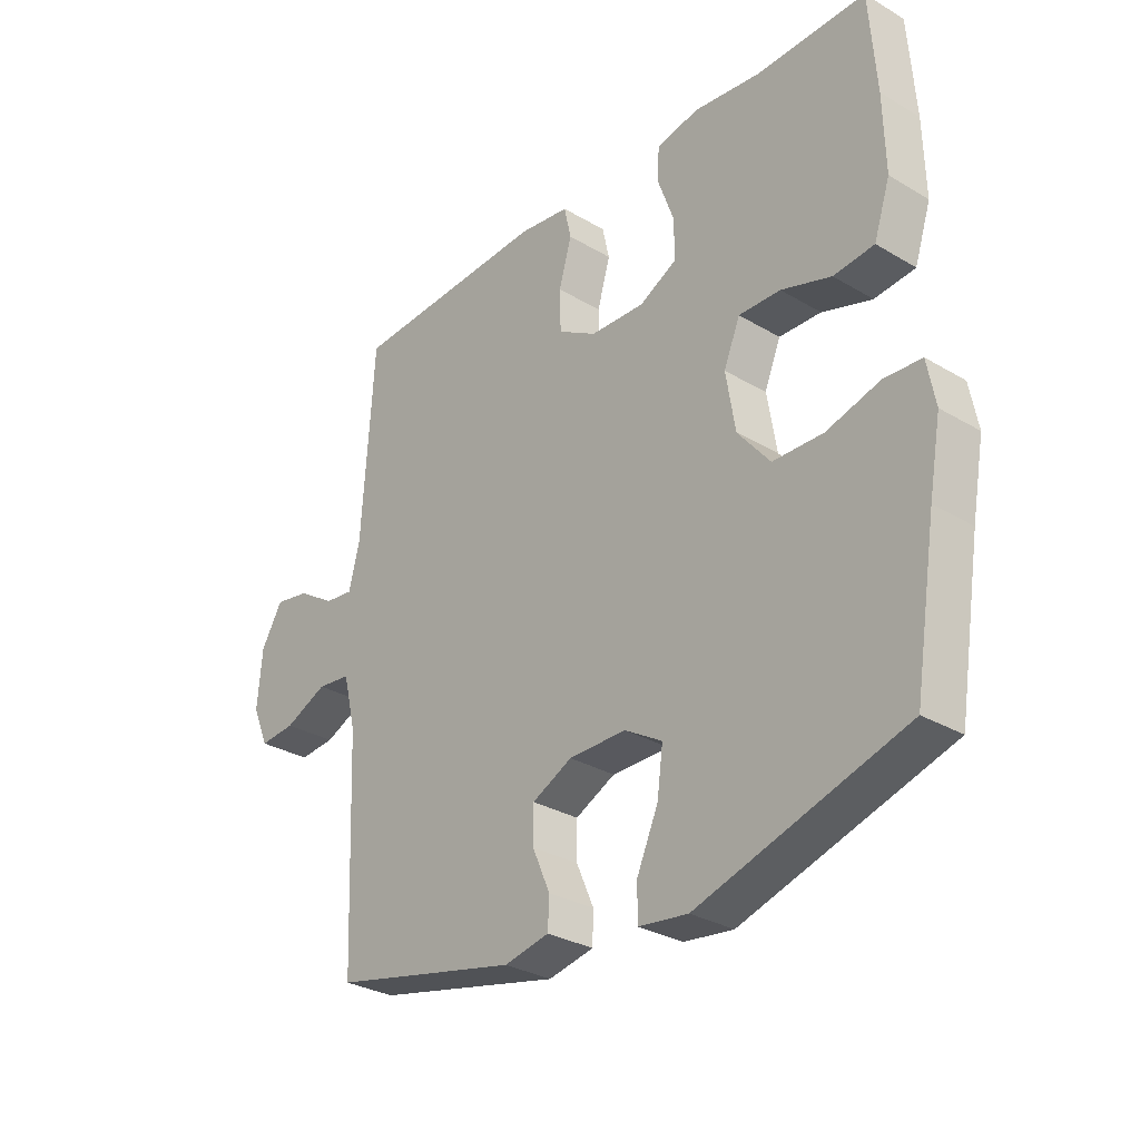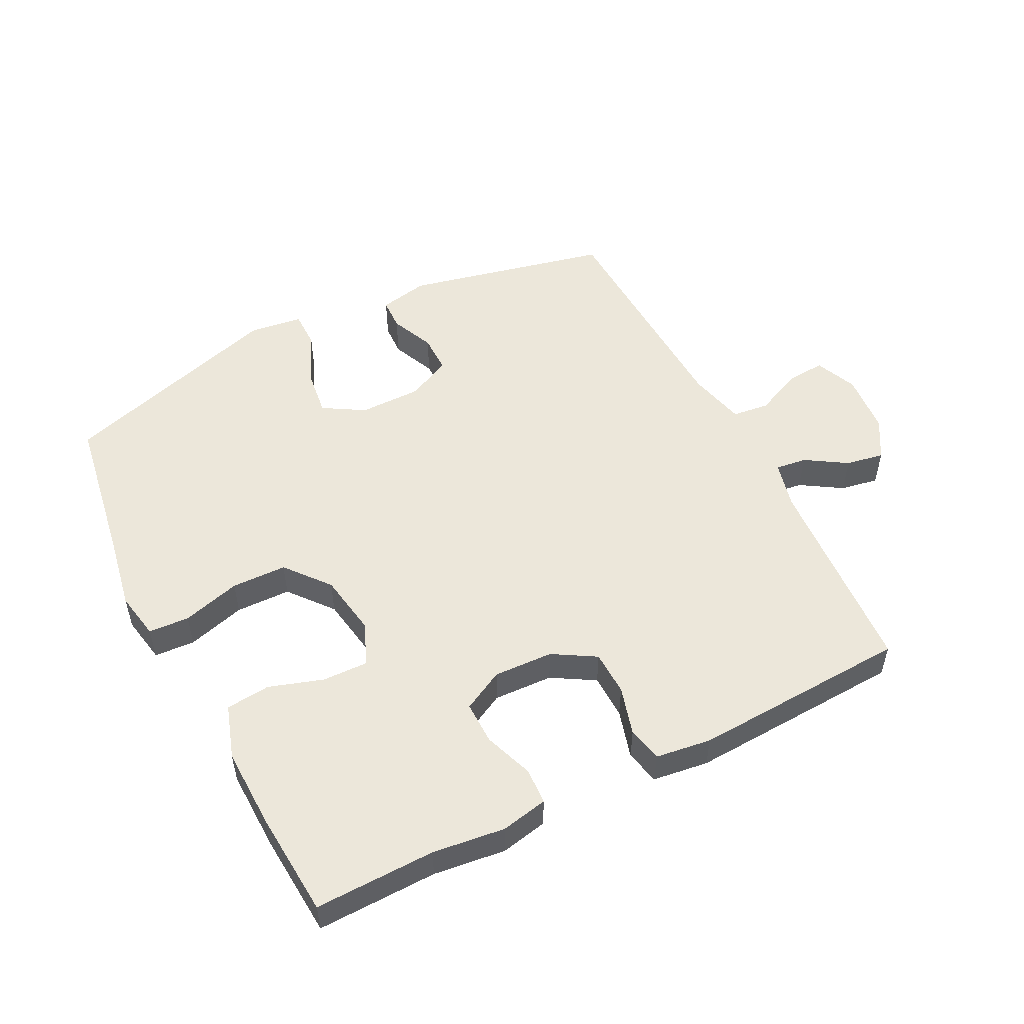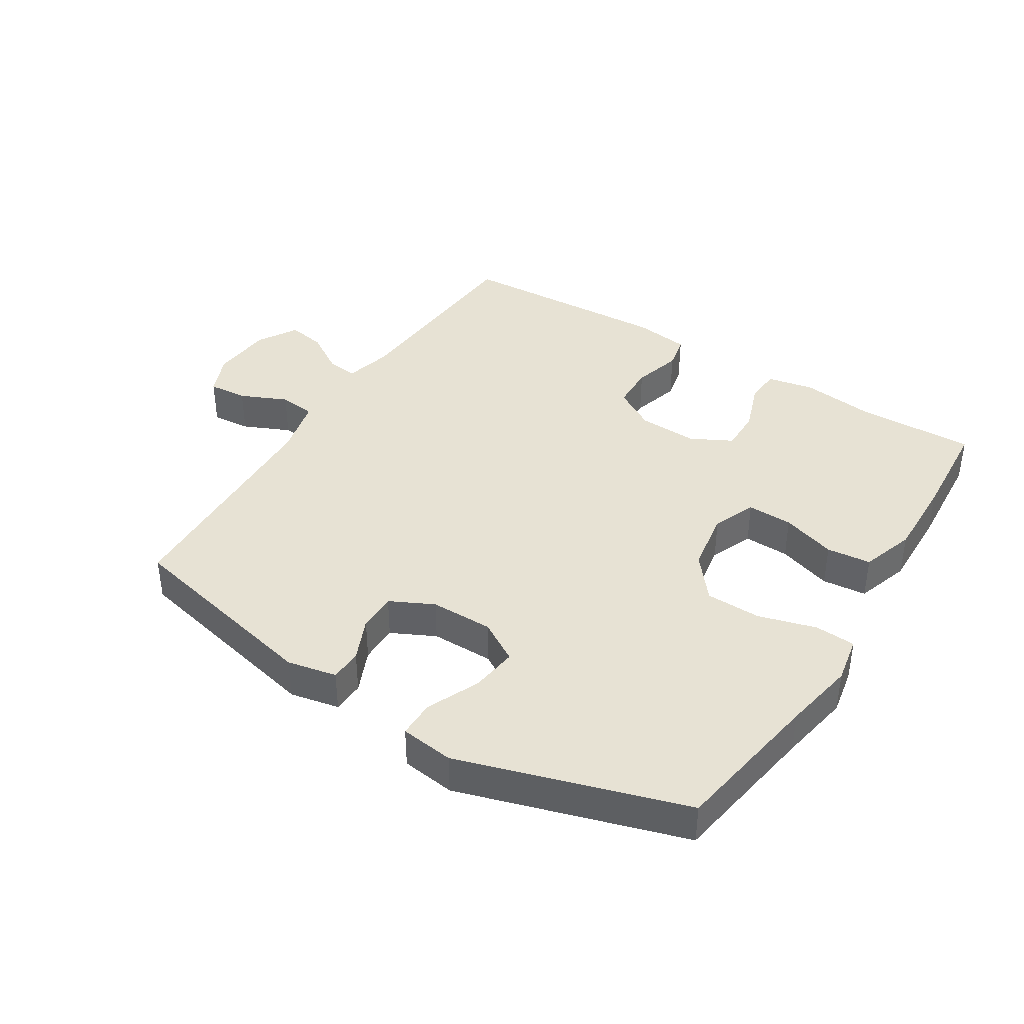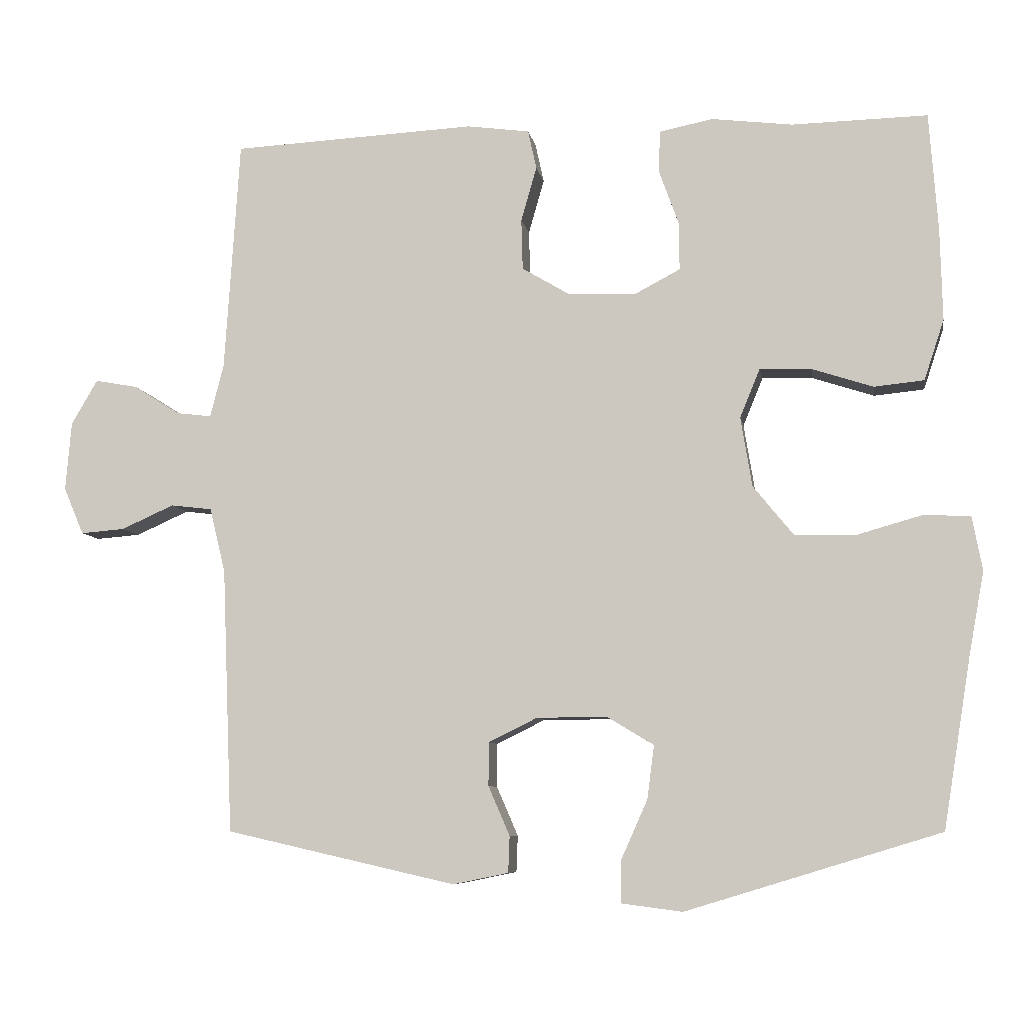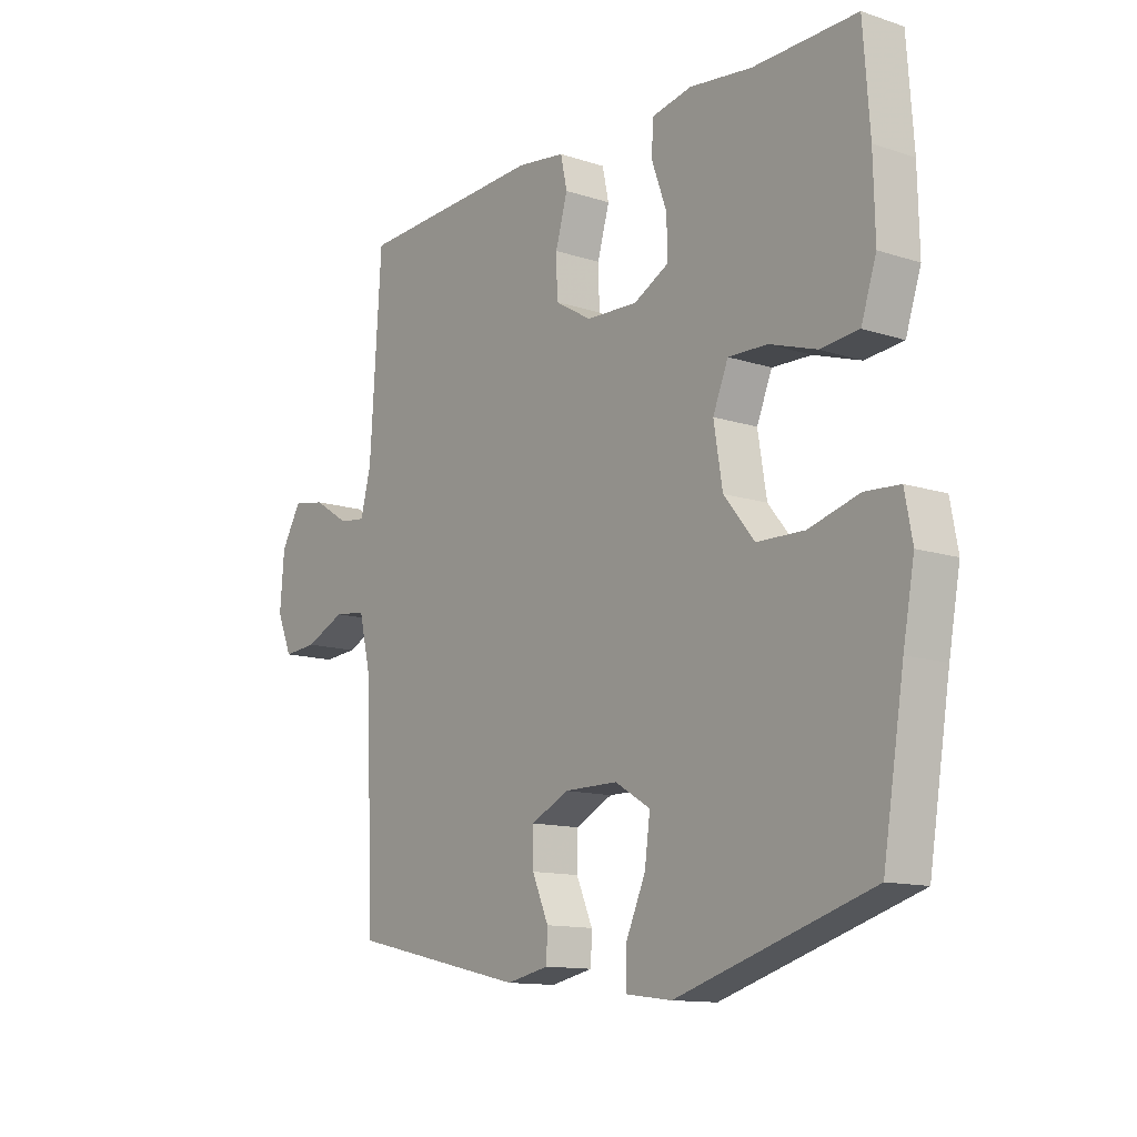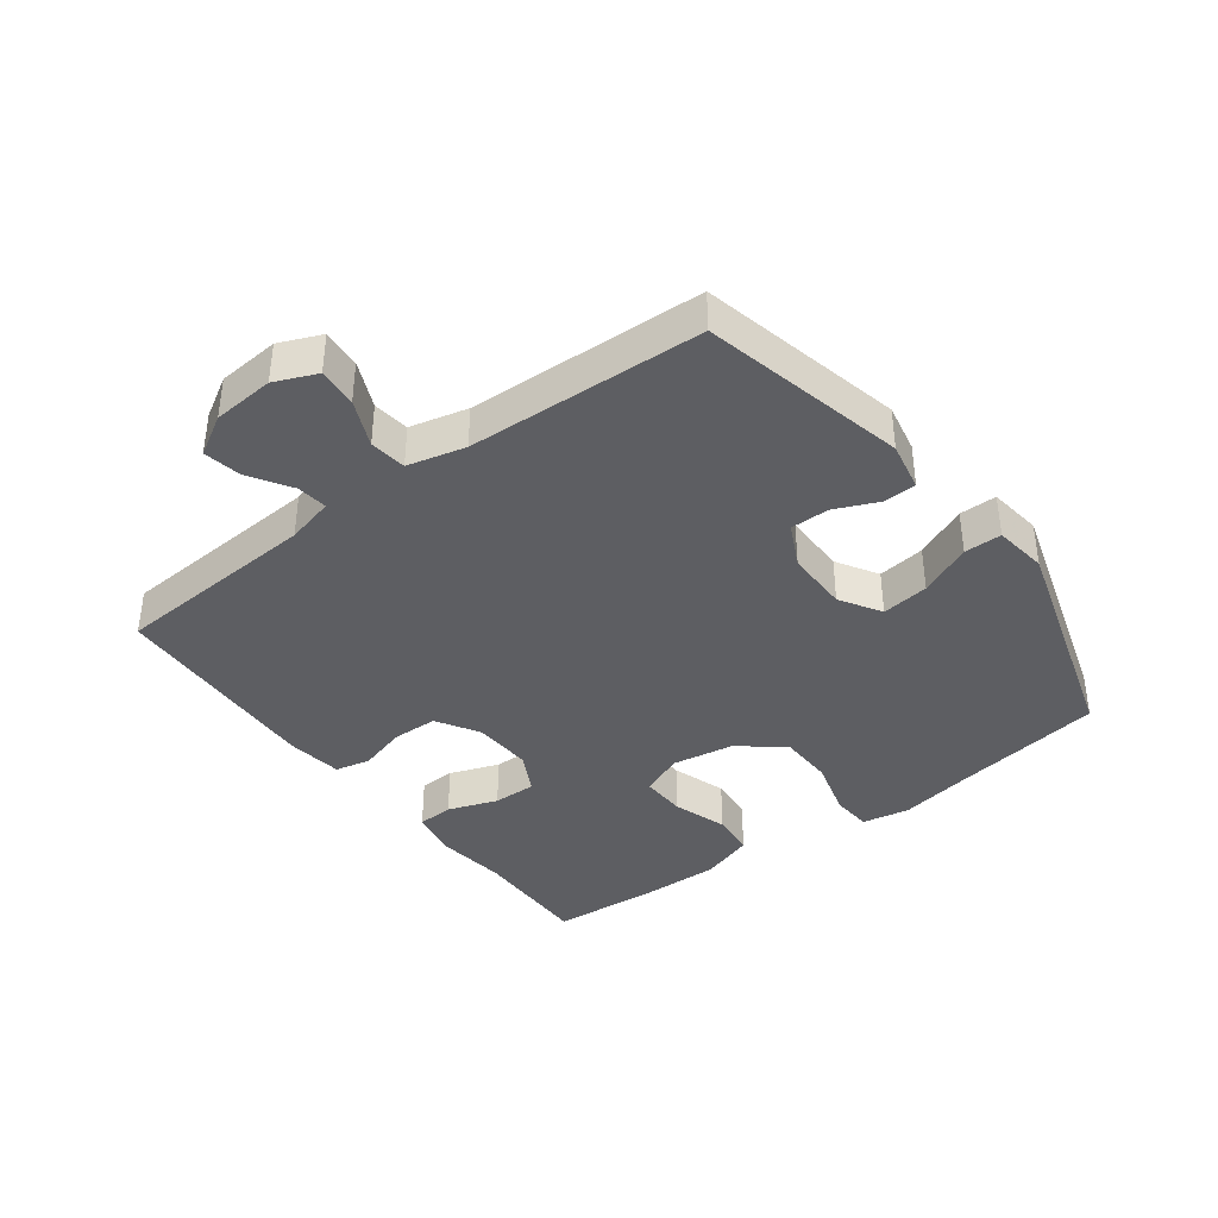
<metadata>
{"format":"obj","ext":"obj","renderer":"f3d","projection":"perspective","resolution":1024,"background":"white","views":[{"elev":-30.3,"azim":-130.7,"up":"+Z"},{"elev":52.4,"azim":-27.0,"up":"+Y"},{"elev":39.8,"azim":-147.9,"up":"+Y"},{"elev":-7.6,"azim":-170.5,"up":"+Z"},{"elev":-12.6,"azim":-127.4,"up":"+Z"},{"elev":-38.8,"azim":126.9,"up":"+Y"}]}
</metadata>
<code>
v 0.5 0.07 0.5
v 0.521 0.07 0.175
v 0.54 0.07 0.1
v 0.589 0.07 0.106
v 0.654 0.07 0.147
v 0.714 0.07 0.158
v 0.751 0.07 0.095
v 0.759 0.07 -0.002
v 0.731 0.07 -0.068
v 0.669 0.07 -0.063
v 0.595 0.07 -0.03
v 0.537 0.07 -0.037
v 0.515 0.07 -0.128
v 0.5 0.07 -0.5
v 0.177 0.07 -0.573
v 0.099 0.07 -0.557
v 0.097 0.07 -0.506
v 0.127 0.07 -0.437
v 0.127 0.07 -0.376
v 0.058 0.07 -0.342
v -0.041 0.07 -0.342
v -0.106 0.07 -0.381
v -0.096 0.07 -0.456
v -0.059 0.07 -0.539
v -0.059 0.07 -0.598
v -0.144 0.07 -0.609
v -0.5 0.07 -0.5
v -0.539 0.07 -0.26
v -0.56 0.07 -0.146
v -0.546 0.07 -0.071
v -0.482 0.07 -0.067
v -0.39 0.07 -0.093
v -0.303 0.07 -0.091
v -0.247 0.07 -0.022
v -0.231 0.07 0.076
v -0.259 0.07 0.144
v -0.331 0.07 0.142
v -0.417 0.07 0.114
v -0.487 0.07 0.121
v -0.515 0.07 0.206
v -0.512 0.07 0.334
v -0.5 0.07 0.5
v -0.31 0.07 0.496
v -0.196 0.07 0.51
v -0.122 0.07 0.495
v -0.119 0.07 0.438
v -0.147 0.07 0.36
v -0.148 0.07 0.292
v -0.083 0.07 0.258
v 0.011 0.07 0.262
v 0.078 0.07 0.302
v 0.08 0.07 0.373
v 0.058 0.07 0.45
v 0.07 0.07 0.505
v 0.158 0.07 0.517
v 0.5 0 0.5
v 0.521 0 0.175
v 0.54 0 0.1
v 0.589 0 0.106
v 0.654 0 0.147
v 0.714 0 0.158
v 0.751 0 0.095
v 0.759 0 -0.002
v 0.731 0 -0.068
v 0.669 0 -0.063
v 0.595 0 -0.03
v 0.537 0 -0.037
v 0.515 0 -0.128
v 0.5 0 -0.5
v 0.177 0 -0.573
v 0.099 0 -0.557
v 0.097 0 -0.506
v 0.127 0 -0.437
v 0.127 0 -0.376
v 0.058 0 -0.342
v -0.041 0 -0.342
v -0.106 0 -0.381
v -0.096 0 -0.456
v -0.059 0 -0.539
v -0.059 0 -0.598
v -0.144 0 -0.609
v -0.5 0 -0.5
v -0.539 0 -0.26
v -0.56 0 -0.146
v -0.546 0 -0.071
v -0.482 0 -0.067
v -0.39 0 -0.093
v -0.303 0 -0.091
v -0.247 0 -0.022
v -0.231 0 0.076
v -0.259 0 0.144
v -0.331 0 0.142
v -0.417 0 0.114
v -0.487 0 0.121
v -0.515 0 0.206
v -0.512 0 0.334
v -0.5 0 0.5
v -0.31 0 0.496
v -0.196 0 0.51
v -0.122 0 0.495
v -0.119 0 0.438
v -0.147 0 0.36
v -0.148 0 0.292
v -0.083 0 0.258
v 0.011 0 0.262
v 0.078 0 0.302
v 0.08 0 0.373
v 0.058 0 0.45
v 0.07 0 0.505
v 0.158 0 0.517
f 55 1 2
f 54 55 2
f 53 54 2
f 52 53 2
f 51 52 2 3
f 50 51 3
f 49 50 3
f 45 46 47
f 44 45 47
f 43 44 47
f 43 47 48
f 42 43 48
f 41 42 48
f 40 41 48
f 39 40 48
f 38 39 48
f 37 38 48
f 36 37 48 49
f 30 31 32
f 29 30 32
f 28 29 32
f 28 32 33
f 27 28 33
f 26 27 33
f 25 26 33
f 24 25 33
f 23 24 33
f 22 23 33 34
f 16 17 18
f 15 16 18
f 14 15 18
f 13 14 18
f 12 13 18 19
f 9 10 11
f 8 9 11
f 7 8 11
f 6 7 11
f 5 6 11
f 4 5 11
f 3 4 11 12
f 12 19 20
f 3 12 20
f 49 3 20
f 36 49 20
f 35 36 20
f 35 20 21
f 21 22 34 35
f 57 56 110
f 57 110 109
f 57 109 108
f 57 108 107
f 58 57 107 106
f 58 106 105
f 58 105 104
f 102 101 100
f 102 100 99
f 102 99 98
f 103 102 98
f 103 98 97
f 103 97 96
f 103 96 95
f 103 95 94
f 103 94 93
f 103 93 92
f 104 103 92 91
f 87 86 85
f 87 85 84
f 87 84 83
f 88 87 83
f 88 83 82
f 88 82 81
f 88 81 80
f 88 80 79
f 88 79 78
f 89 88 78 77
f 73 72 71
f 73 71 70
f 73 70 69
f 73 69 68
f 74 73 68 67
f 66 65 64
f 66 64 63
f 66 63 62
f 66 62 61
f 66 61 60
f 66 60 59
f 67 66 59 58
f 75 74 67
f 75 67 58
f 75 58 104
f 75 104 91
f 75 91 90
f 76 75 90
f 90 89 77 76
f 1 56 57 2
f 2 57 58 3
f 3 58 59 4
f 4 59 60 5
f 5 60 61 6
f 6 61 62 7
f 7 62 63 8
f 8 63 64 9
f 9 64 65 10
f 10 65 66 11
f 11 66 67 12
f 12 67 68 13
f 13 68 69 14
f 14 69 70 15
f 15 70 71 16
f 16 71 72 17
f 17 72 73 18
f 18 73 74 19
f 19 74 75 20
f 20 75 76 21
f 21 76 77 22
f 22 77 78 23
f 23 78 79 24
f 24 79 80 25
f 25 80 81 26
f 26 81 82 27
f 27 82 83 28
f 28 83 84 29
f 29 84 85 30
f 30 85 86 31
f 31 86 87 32
f 32 87 88 33
f 33 88 89 34
f 34 89 90 35
f 35 90 91 36
f 36 91 92 37
f 37 92 93 38
f 38 93 94 39
f 39 94 95 40
f 40 95 96 41
f 41 96 97 42
f 42 97 98 43
f 43 98 99 44
f 44 99 100 45
f 45 100 101 46
f 46 101 102 47
f 47 102 103 48
f 48 103 104 49
f 49 104 105 50
f 50 105 106 51
f 51 106 107 52
f 52 107 108 53
f 53 108 109 54
f 54 109 110 55
f 55 110 56 1

</code>
